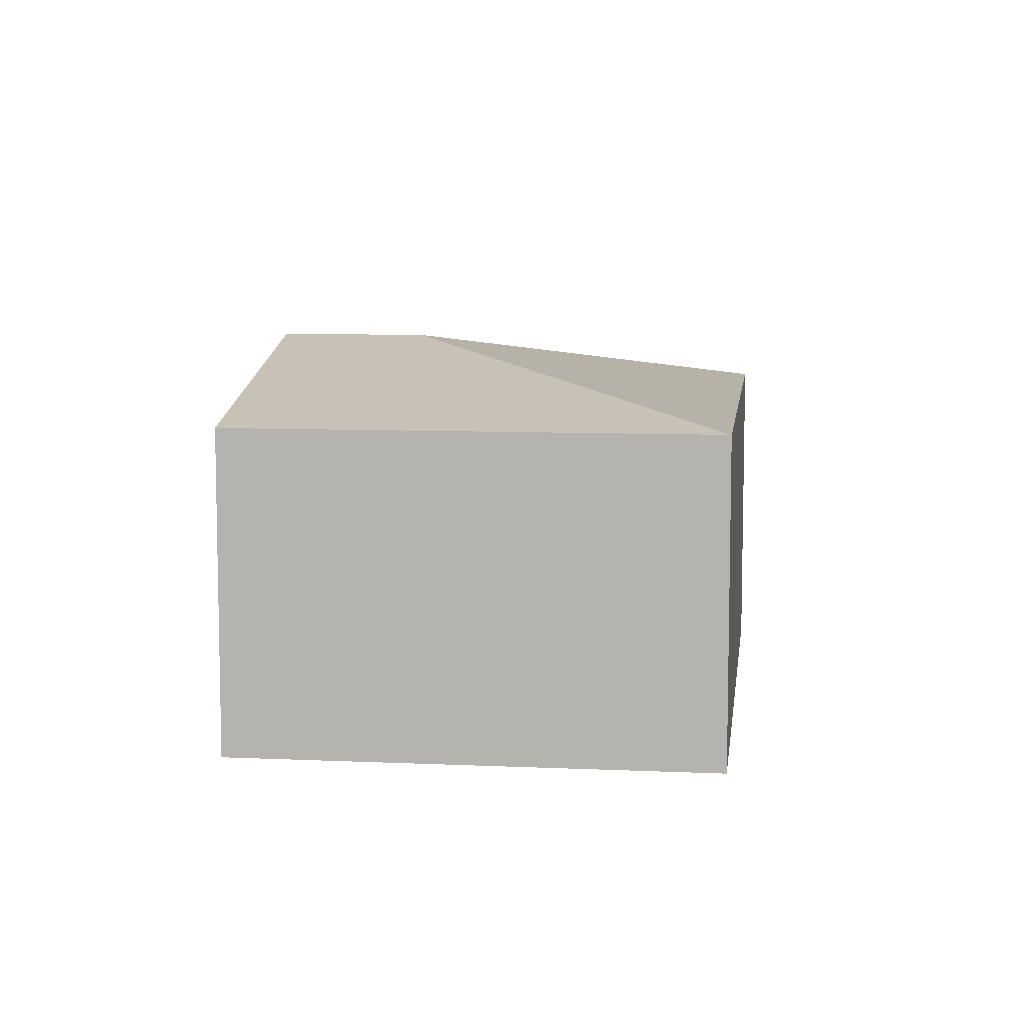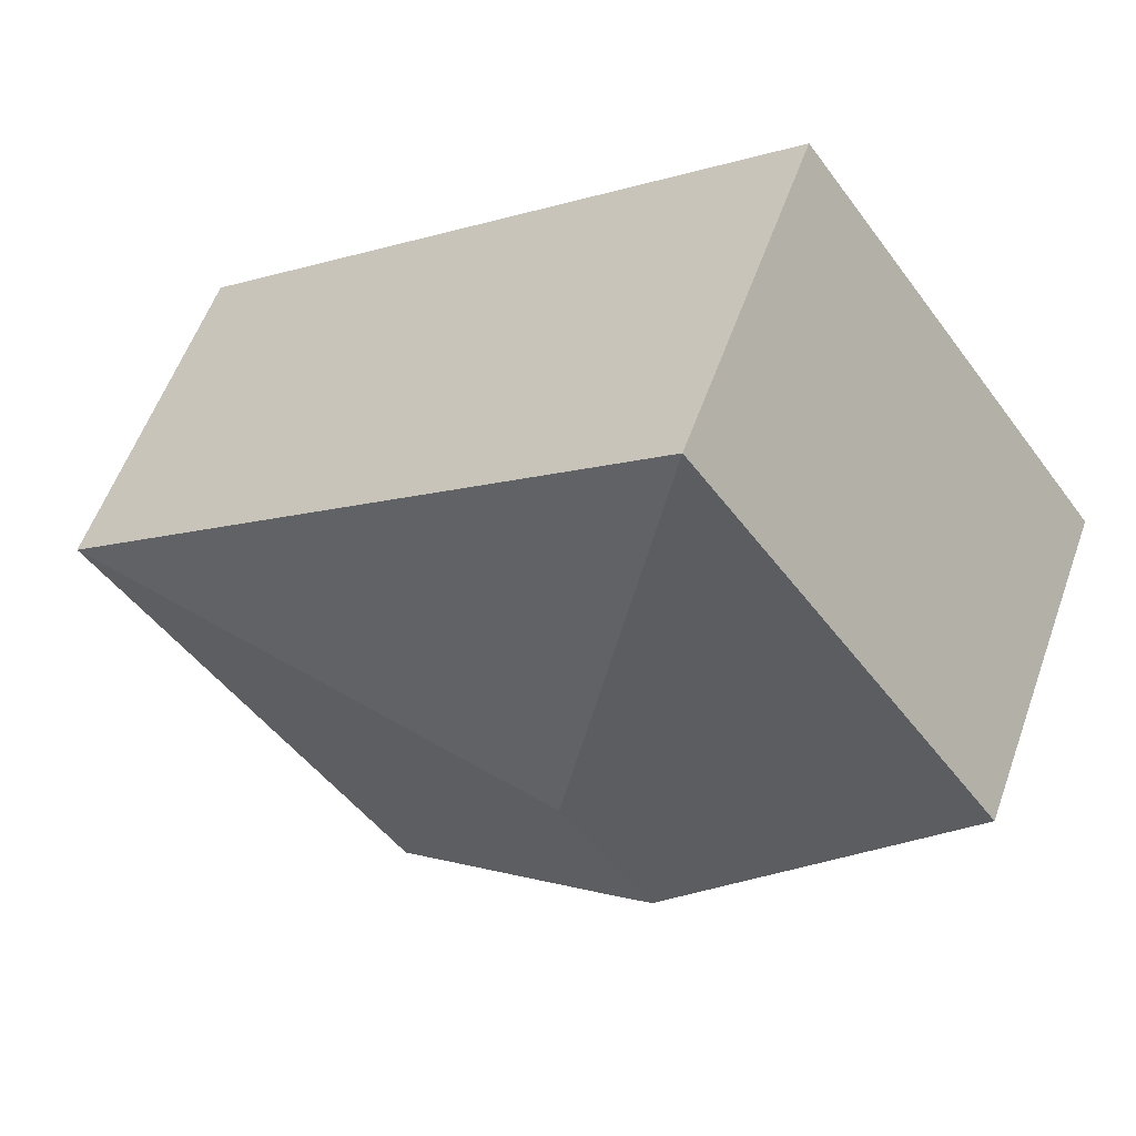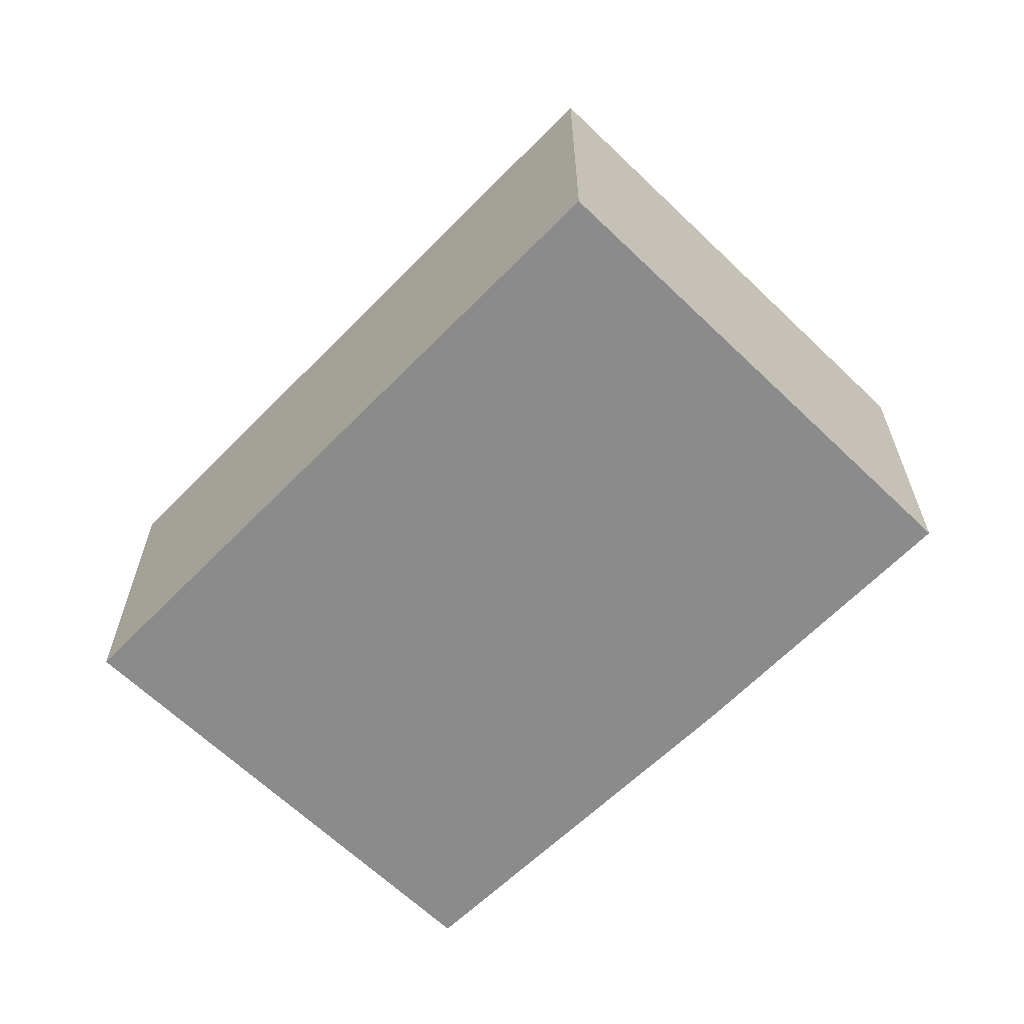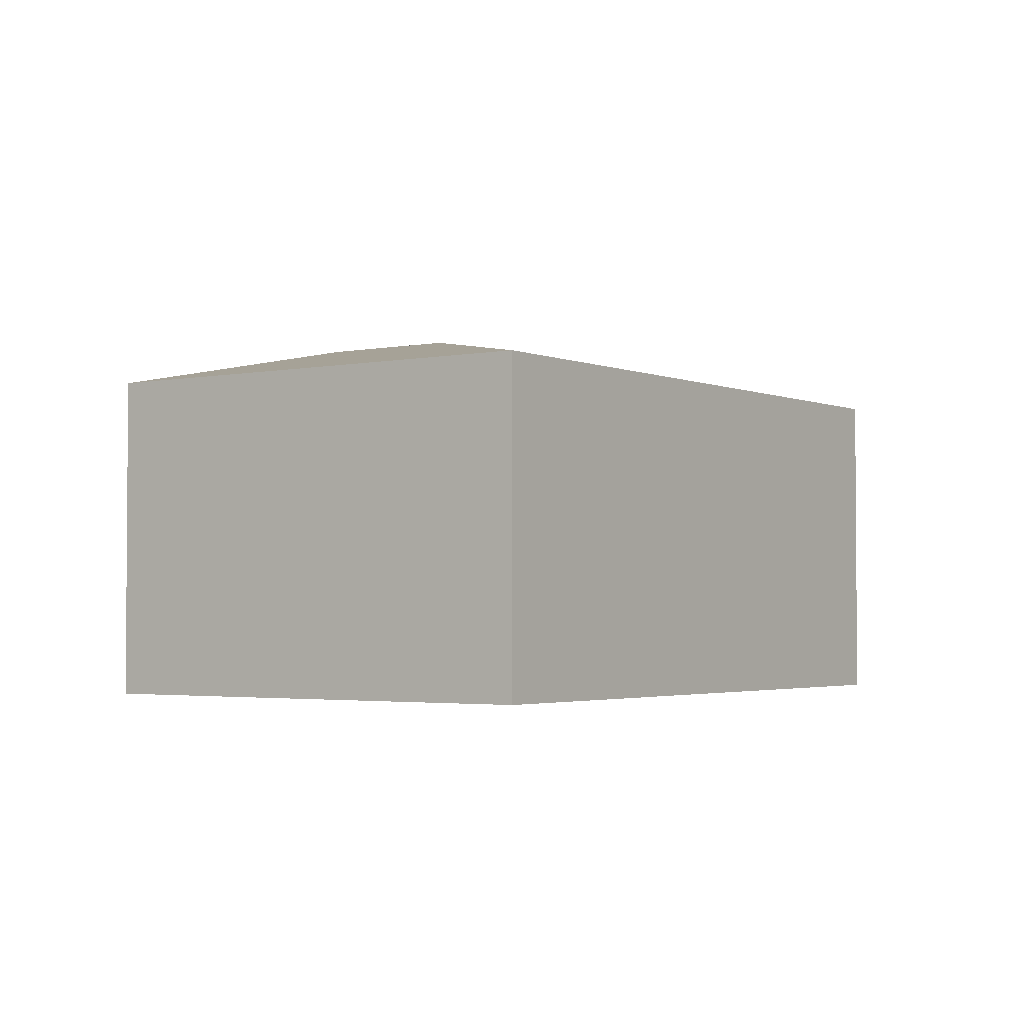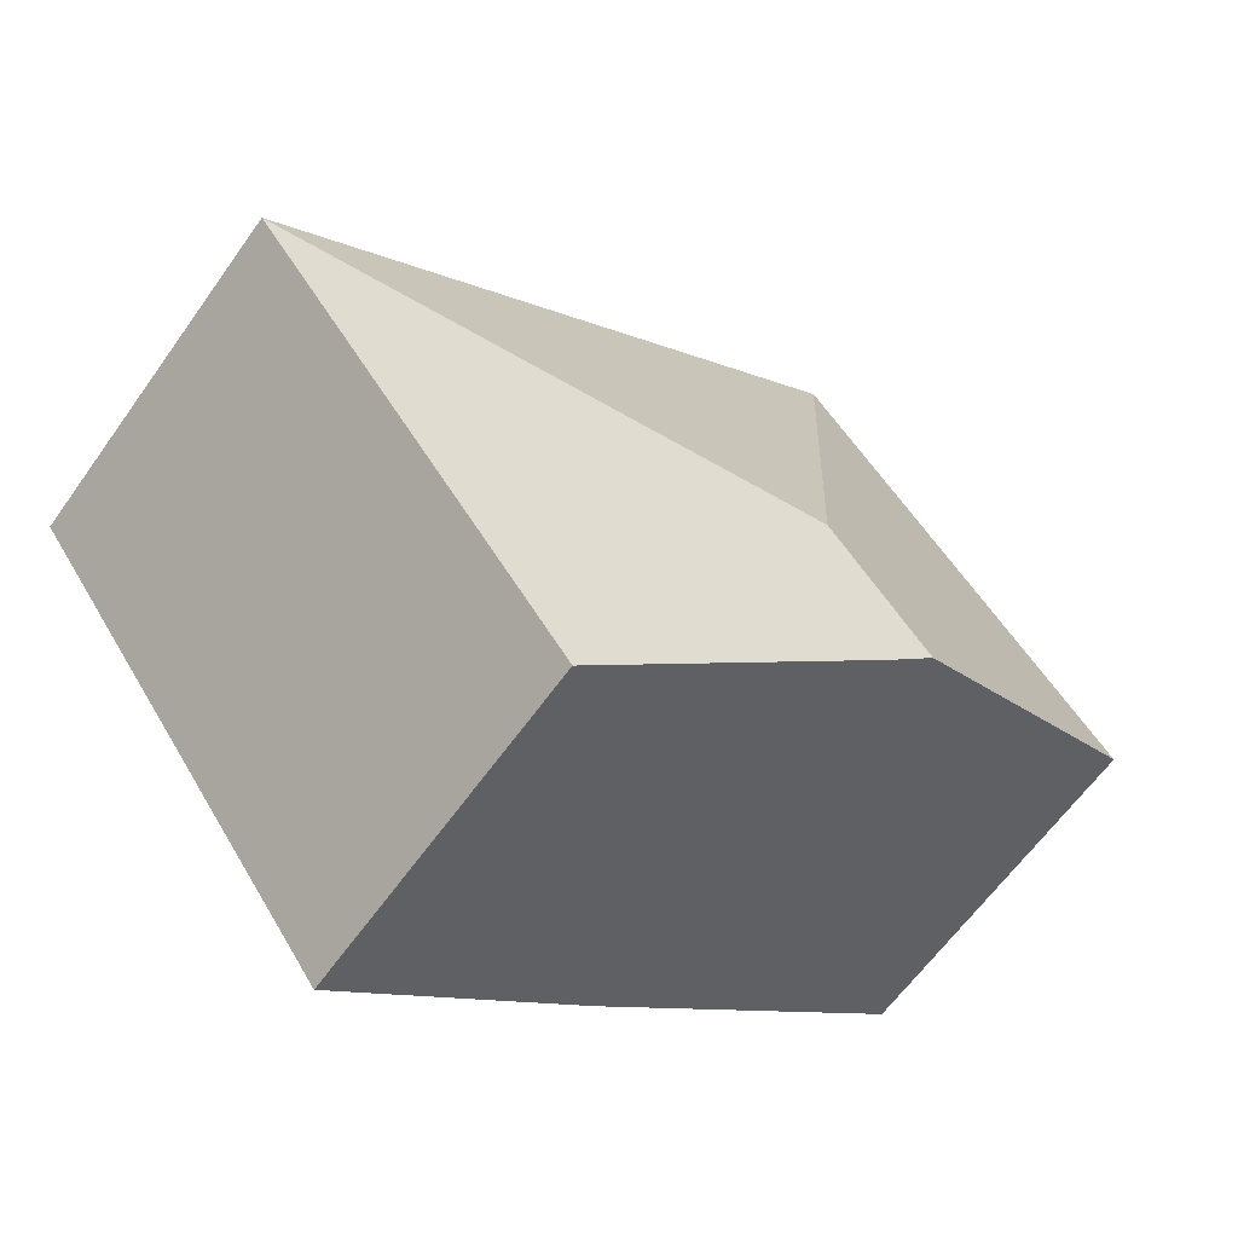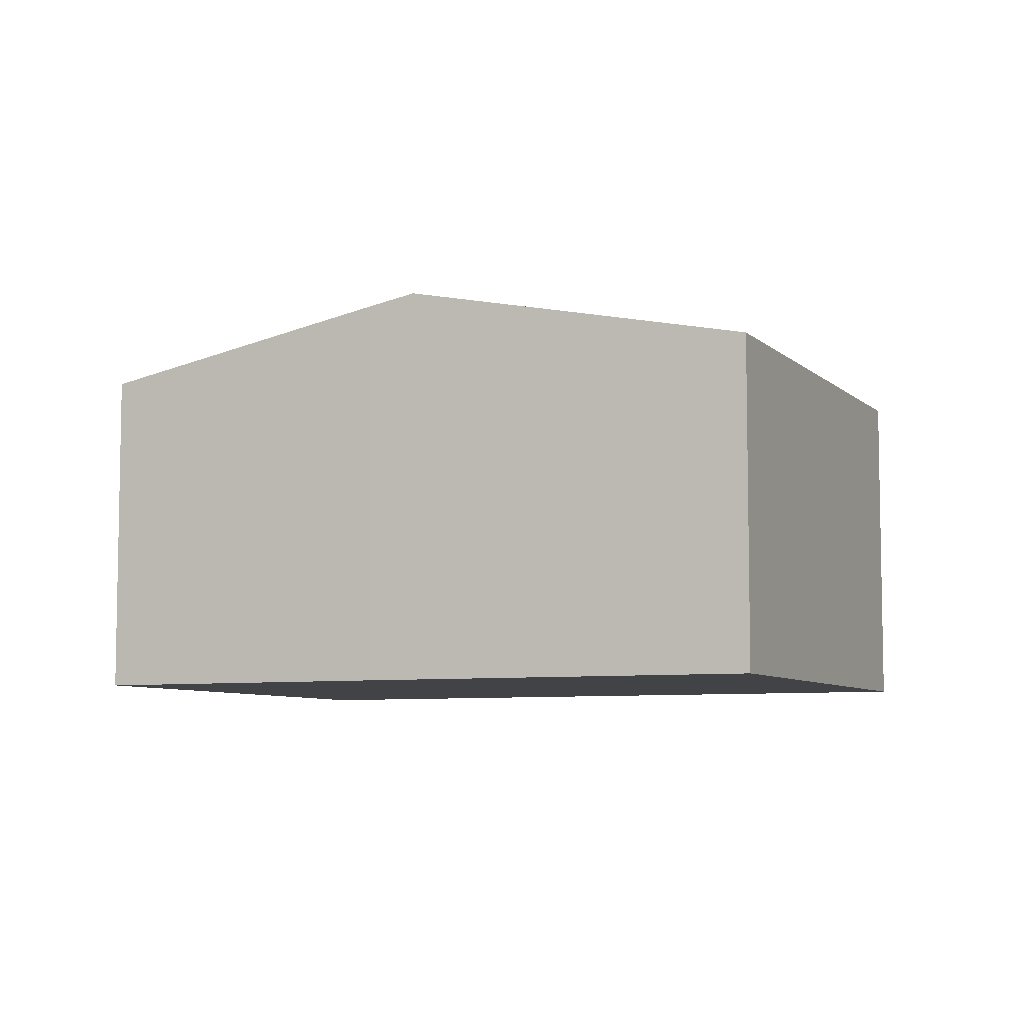
<metadata>
{"format":"obj","ext":"obj","renderer":"f3d","projection":"perspective","resolution":1024,"background":"white","views":[{"elev":8.3,"azim":-46.5,"up":"+Y"},{"elev":56.9,"azim":-160.4,"up":"+Z"},{"elev":-63.9,"azim":82.2,"up":"+Y"},{"elev":-2.7,"azim":-18.3,"up":"+Y"},{"elev":-62.4,"azim":144.7,"up":"+Z"},{"elev":-6.9,"azim":-119.5,"up":"+Y"}]}
</metadata>
<code>
v  2.437 2.609 -0.618
v  0 2.156 1.32e-16
v  1.945 2.156 2.638
v  1.836 2.609 -1.433
v  5.693 2.156 -0.126
v  2.082 2.548 -1.625
v  3.705 2.156 -2.822
v  2.082 9.95e-17 -1.625
v  3.705 1.728e-16 -2.822
v  0 0 0
v  1.836 8.775e-17 -1.433
v  1.945 -1.615e-16 2.638
v  5.693 7.715e-18 -0.126
g defaultobject
f 1 2 3
f 2 1 4
f 1 3 5
f 6 5 7
f 5 6 1
f 1 6 4
f 7 8 6
f 8 7 9
f 6 2 4
f 2 6 8
f 2 8 10
f 10 8 11
f 10 3 2
f 3 10 12
f 12 5 3
f 5 12 13
f 13 7 5
f 7 13 9
f 10 13 12
f 13 10 11
f 13 11 8
f 13 8 9

</code>
